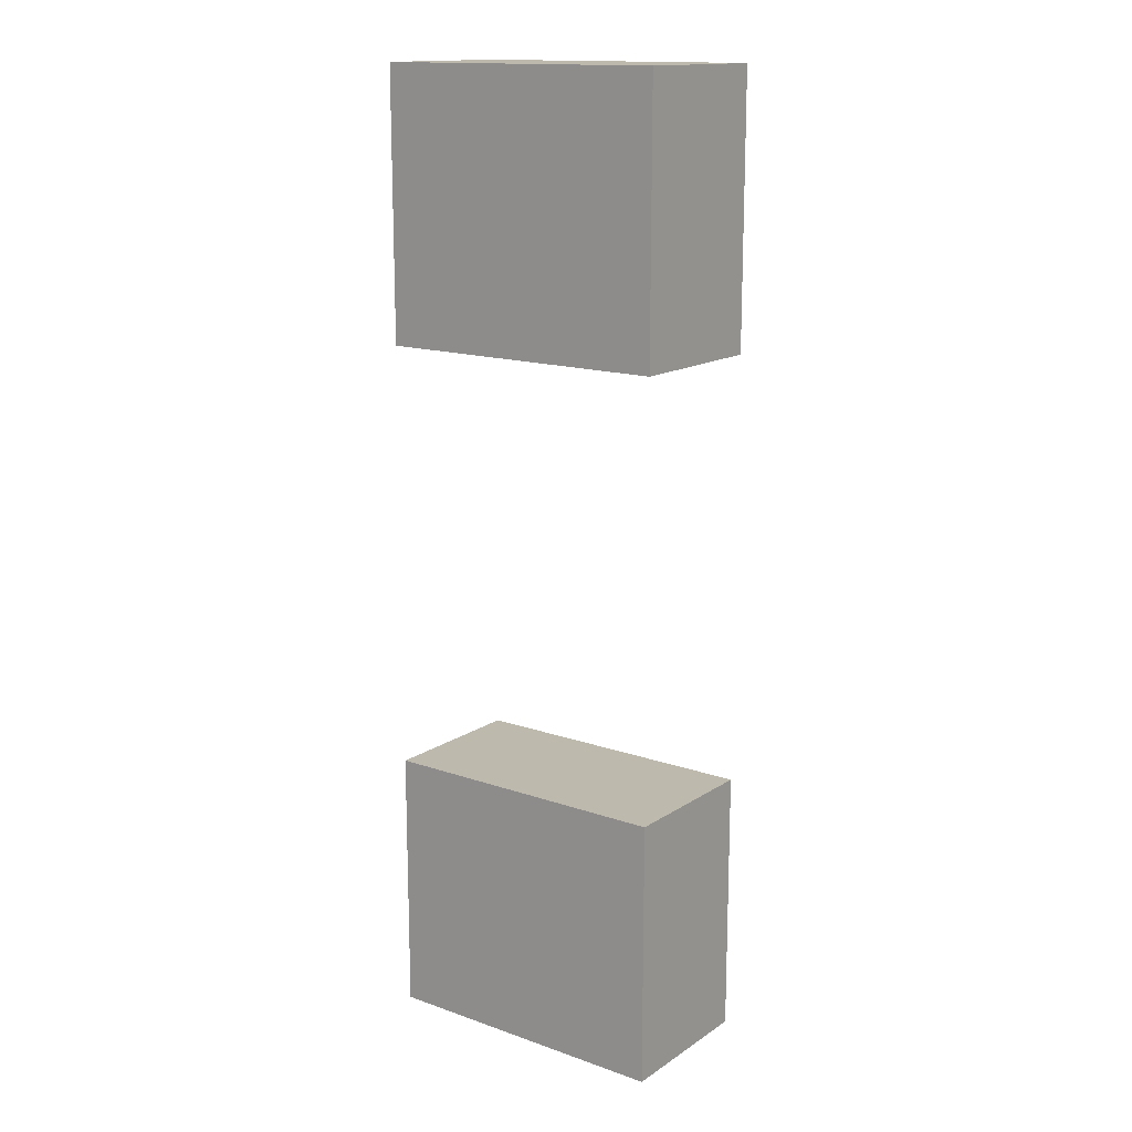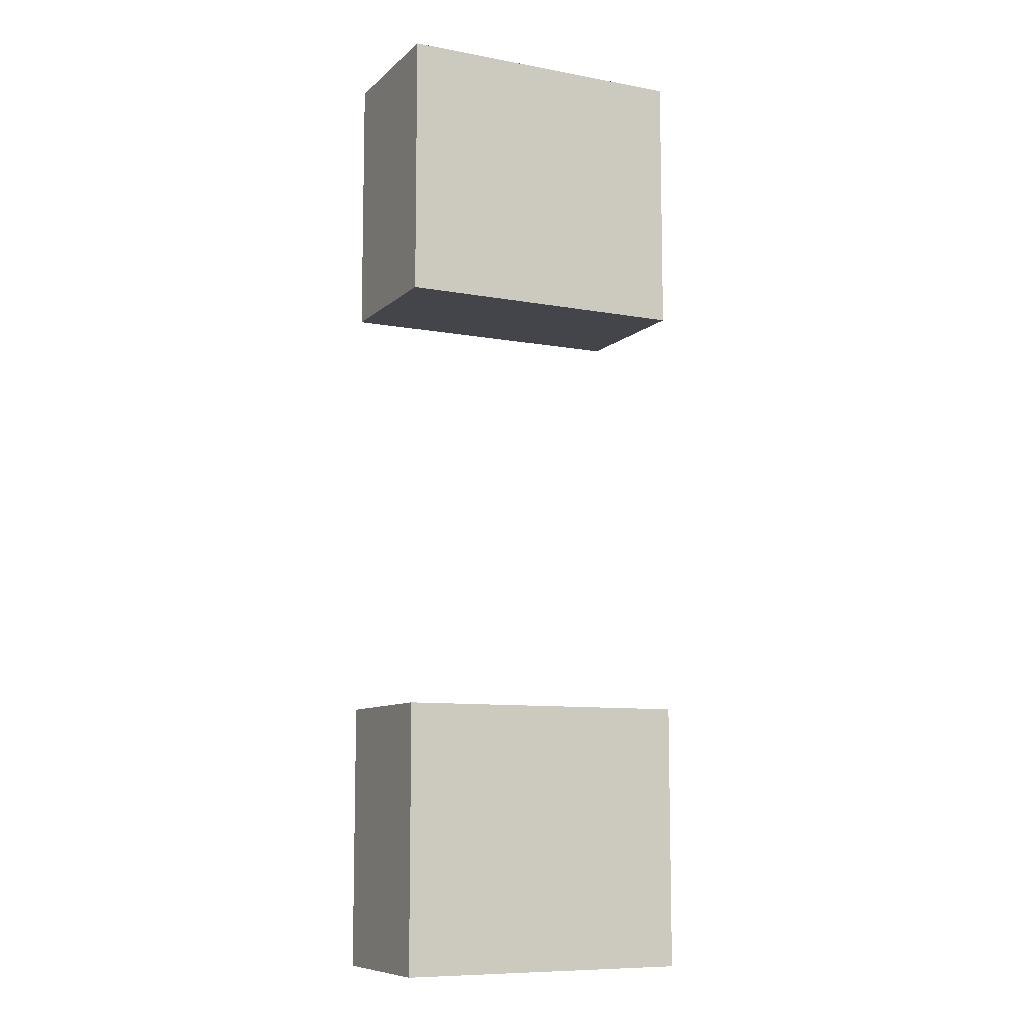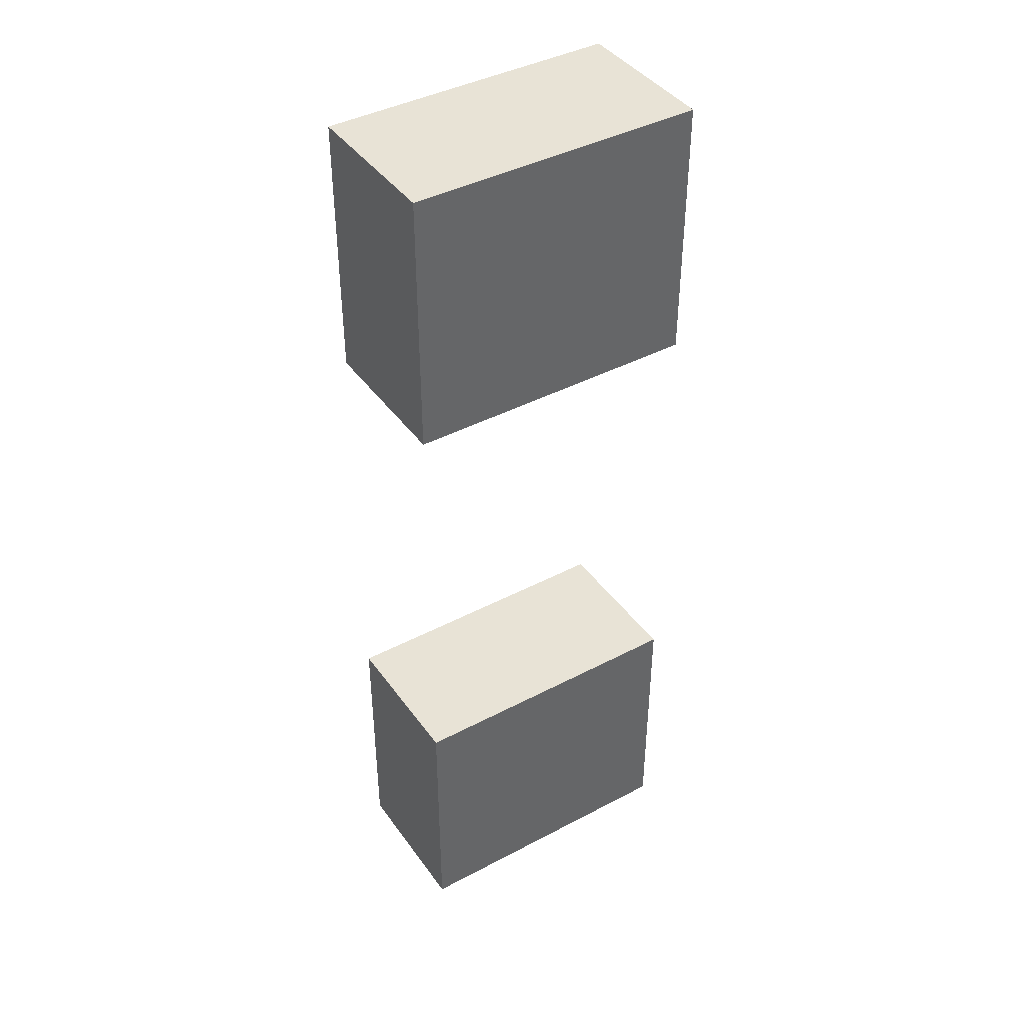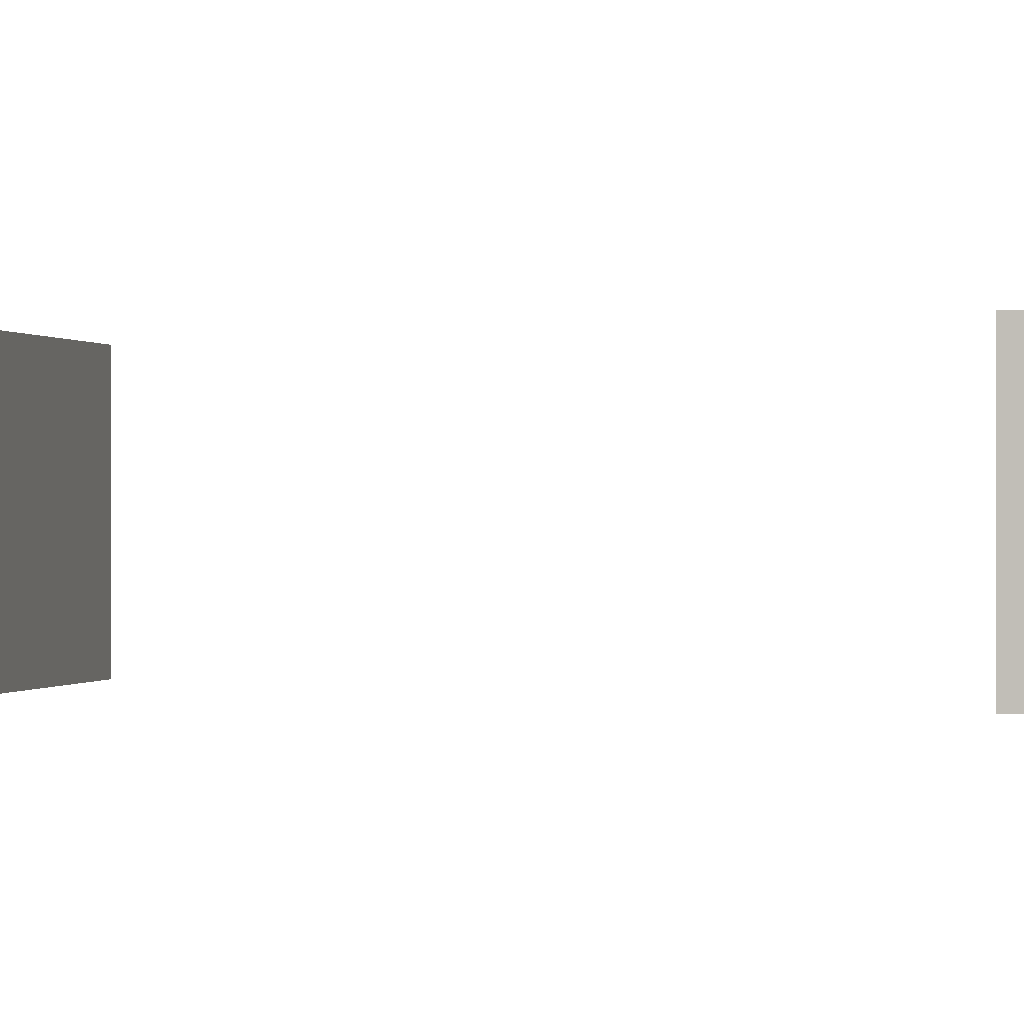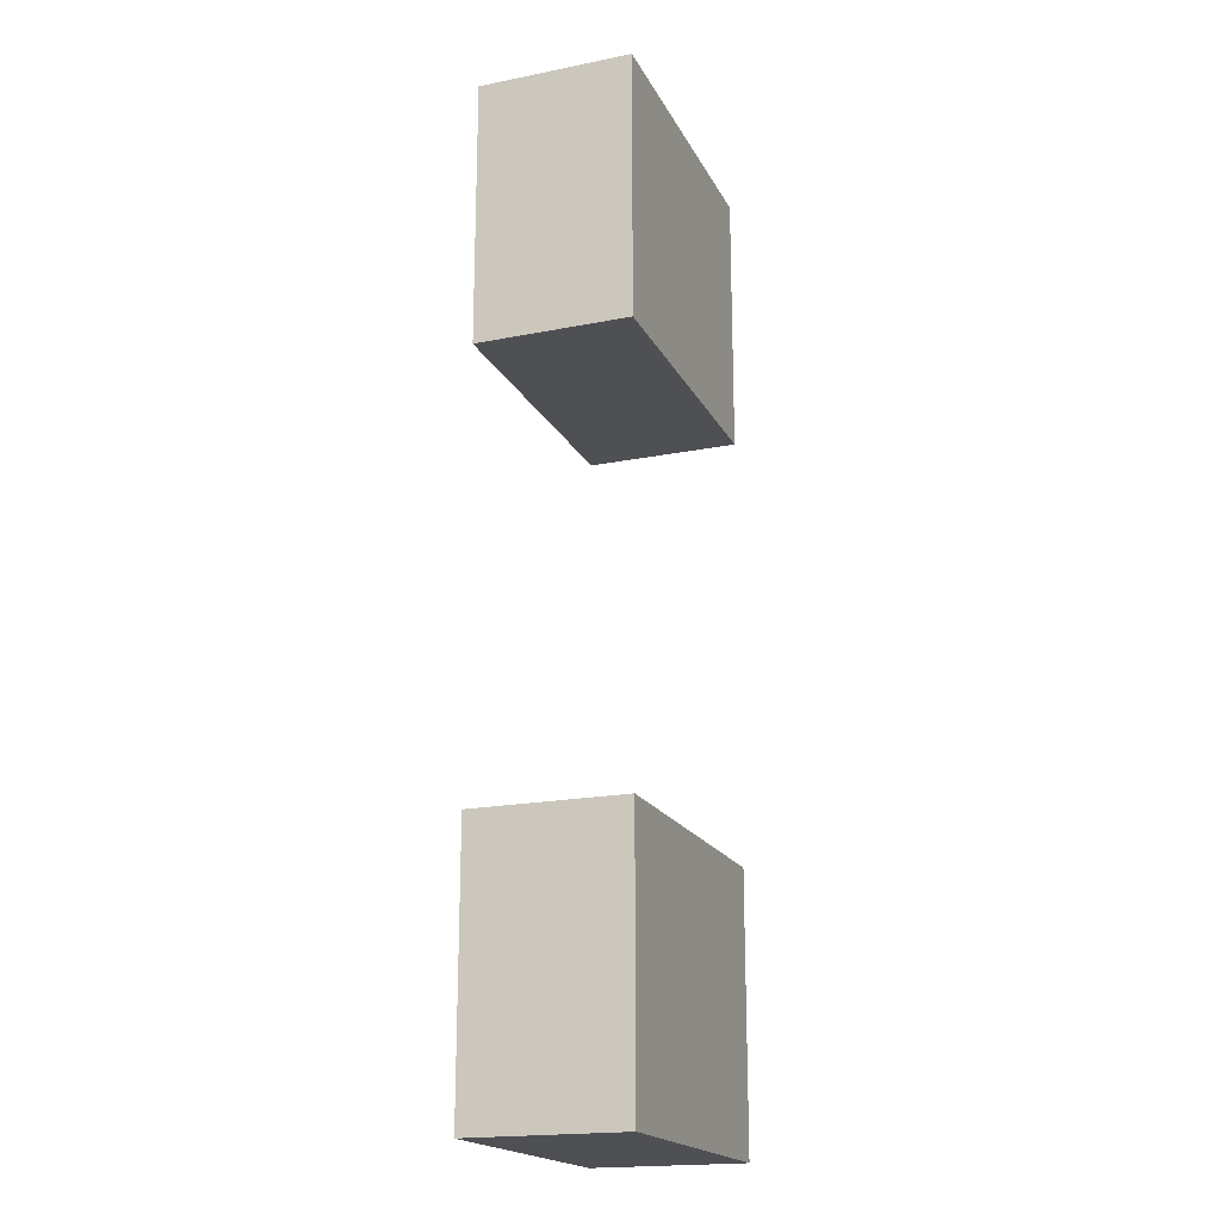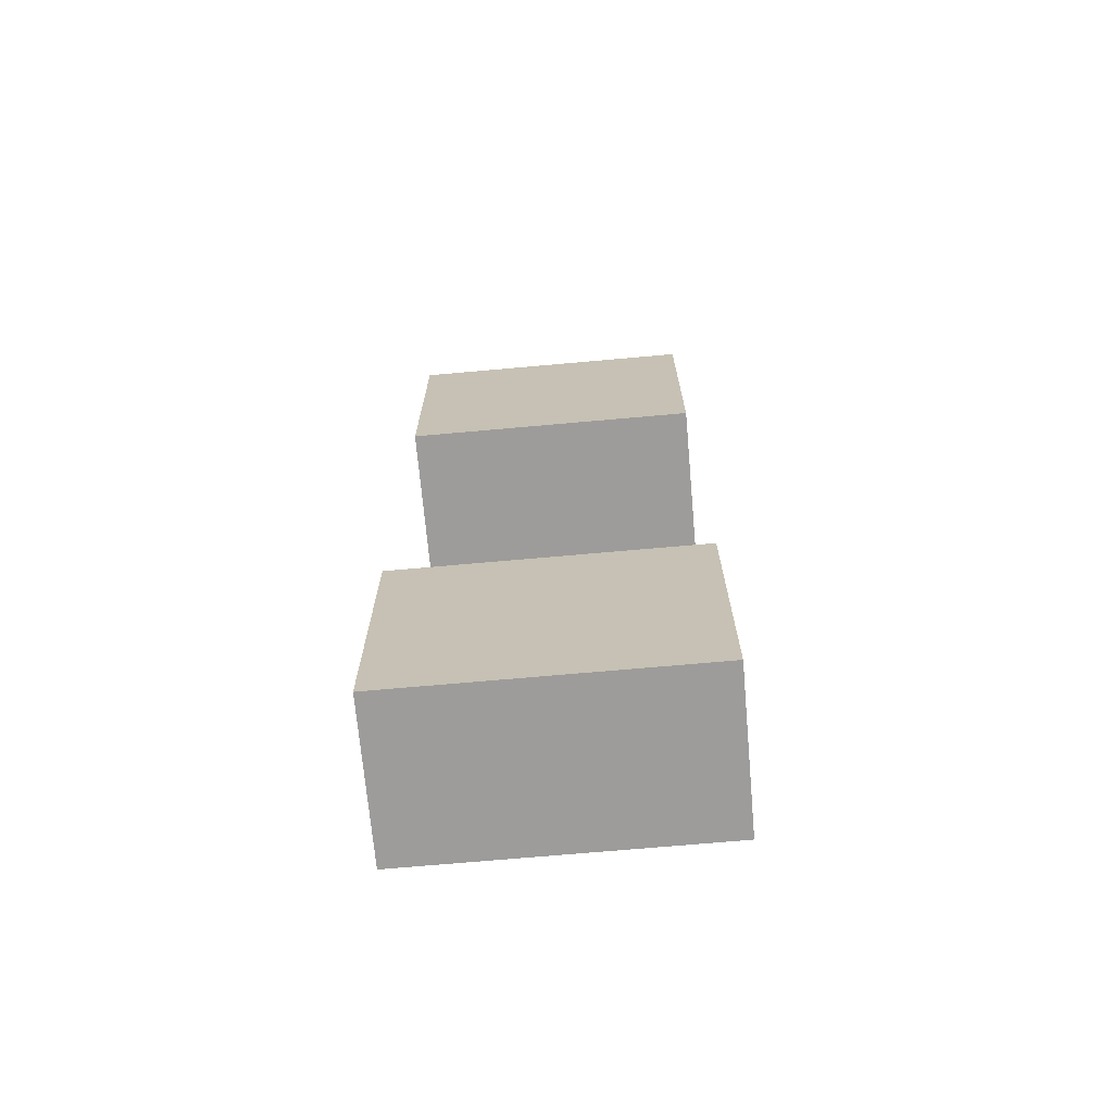
<metadata>
{"format":"obj","ext":"obj","renderer":"f3d","projection":"perspective","resolution":1024,"background":"white","views":[{"elev":15.2,"azim":-143.5,"up":"+Z"},{"elev":-9.3,"azim":-25.9,"up":"+Z"},{"elev":41.7,"azim":147.5,"up":"+Z"},{"elev":-0.0,"azim":-79.4,"up":"+Y"},{"elev":-19.2,"azim":-69.5,"up":"+Z"},{"elev":-70.3,"azim":5.1,"up":"+Z"}]}
</metadata>
<code>
g Line437
v -7280 -56.45 7616
v -7280 -130.9 7616
v -7425 -130.9 7616
v -7425 -56.45 7616
v -7280 -56.45 7746
v -7280 -130.9 7746
v -7280 -130.9 7616
v -7280 -56.45 7616
v -7425 -56.45 7746
v -7425 -130.9 7746
v -7280 -130.9 7746
v -7280 -56.45 7746
v -7425 -56.45 7616
v -7425 -130.9 7616
v -7425 -130.9 7746
v -7425 -56.45 7746
v -7425 -130.9 7277
v -7425 -56.45 7277
v -7280 -56.45 7277
v -7280 -130.9 7277
v -7280 -56.45 7277
v -7280 -56.45 7407
v -7280 -130.9 7407
v -7425 -130.9 7407
v -7425 -56.45 7407
v -7425 -56.45 7277
v -7280 -130.9 7277
v -7425 -56.45 7407
v -7425 -130.9 7407
v -7280 -130.9 7407
v -7425 -130.9 7277
v -7280 -56.45 7407
f 3 1 2
f 1 3 4
f 7 5 6
f 5 7 8
f 11 9 10
f 9 11 12
f 15 13 14
f 13 15 16
f 19 17 18
f 17 19 27
f 22 20 21
f 20 22 23
f 26 24 25
f 24 26 31
f 30 28 29
f 28 30 32
v -7280 -56.45 7746
v -7280 -56.45 7616
v -7425 -56.45 7616
v -7425 -56.45 7746
v -7280 -130.9 7746
v -7425 -130.9 7746
v -7425 -130.9 7616
v -7280 -130.9 7616
v -7280 -130.9 7407
v -7425 -130.9 7407
v -7425 -130.9 7277
v -7280 -130.9 7277
v -7425 -56.45 7277
v -7425 -56.45 7407
v -7280 -56.45 7407
v -7280 -56.45 7277
f 35 33 34
f 33 35 36
f 39 37 38
f 37 39 40
f 43 41 42
f 41 43 44
f 47 45 46
f 45 47 48

</code>
